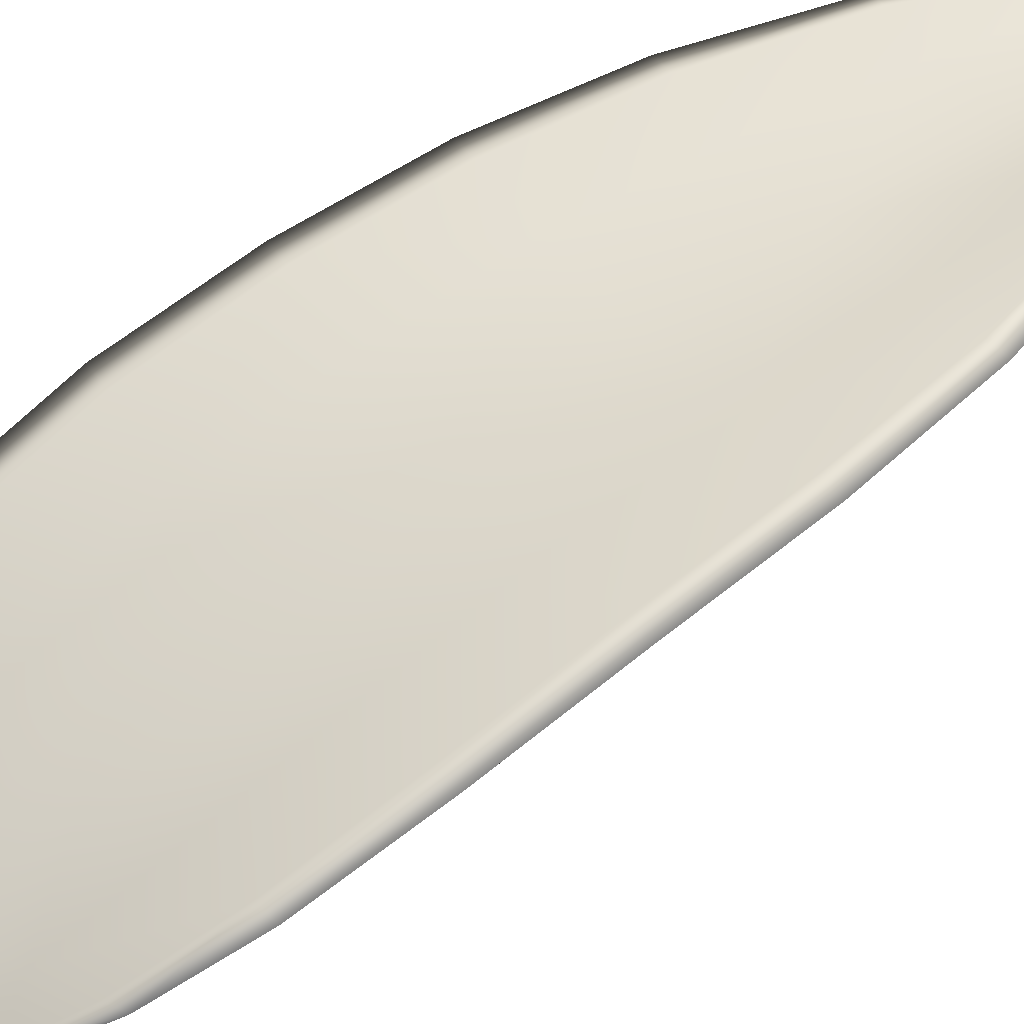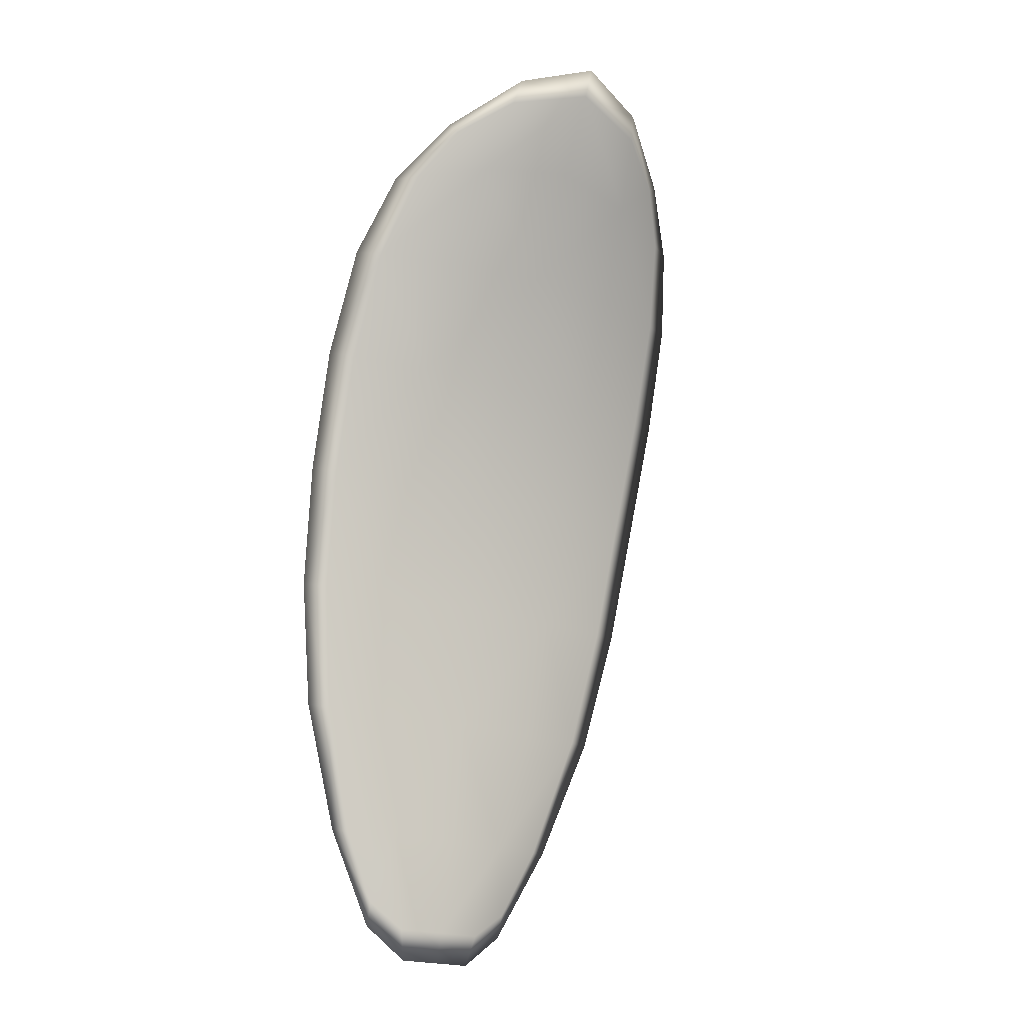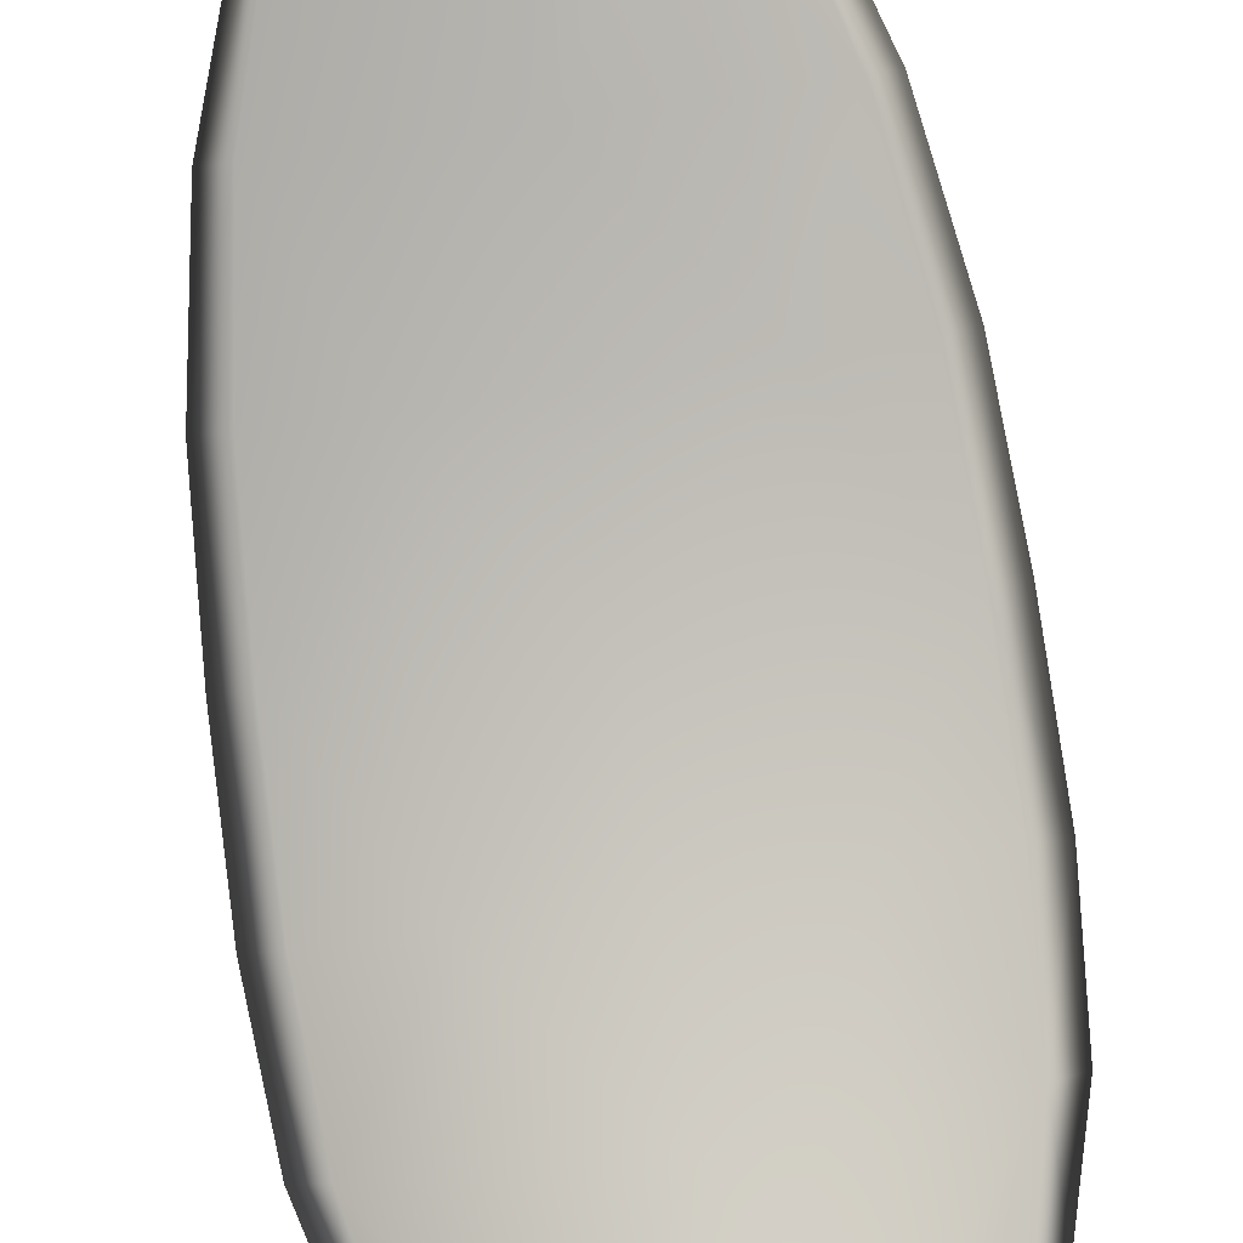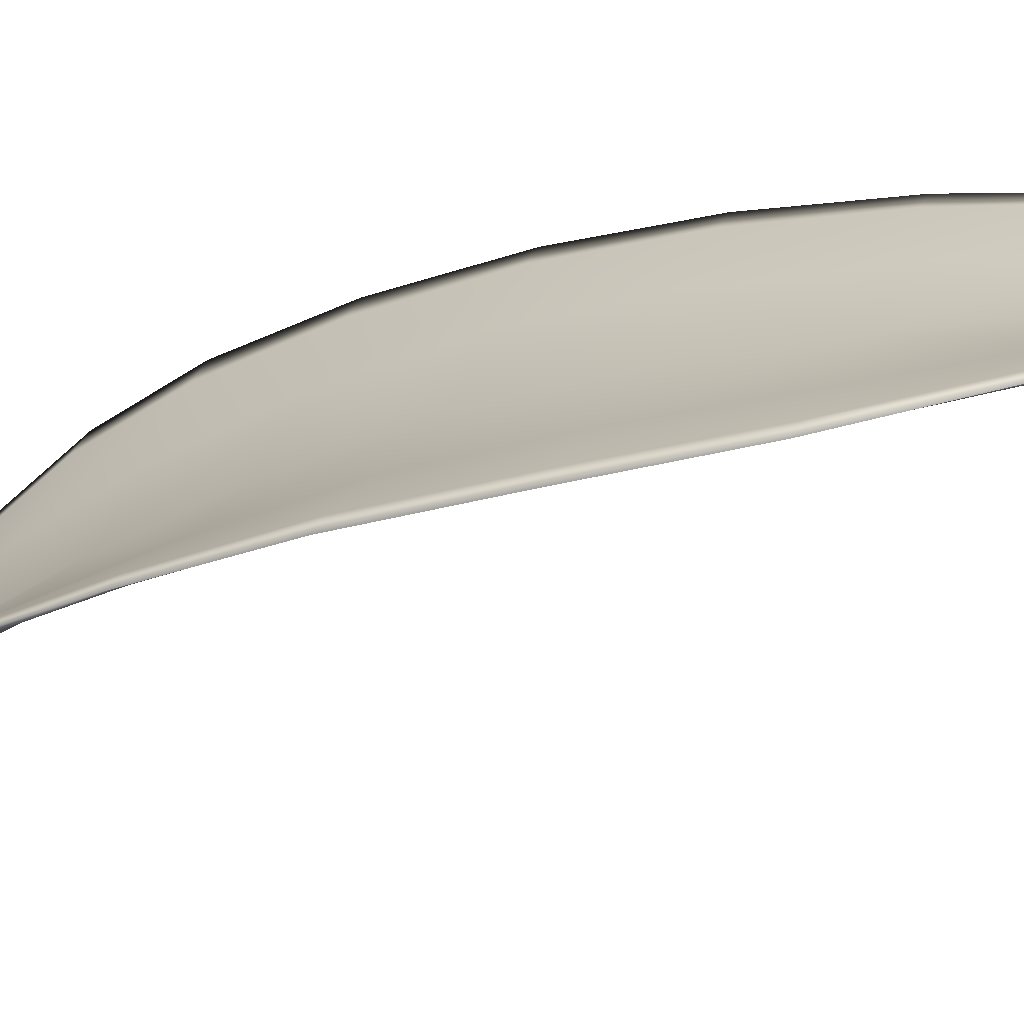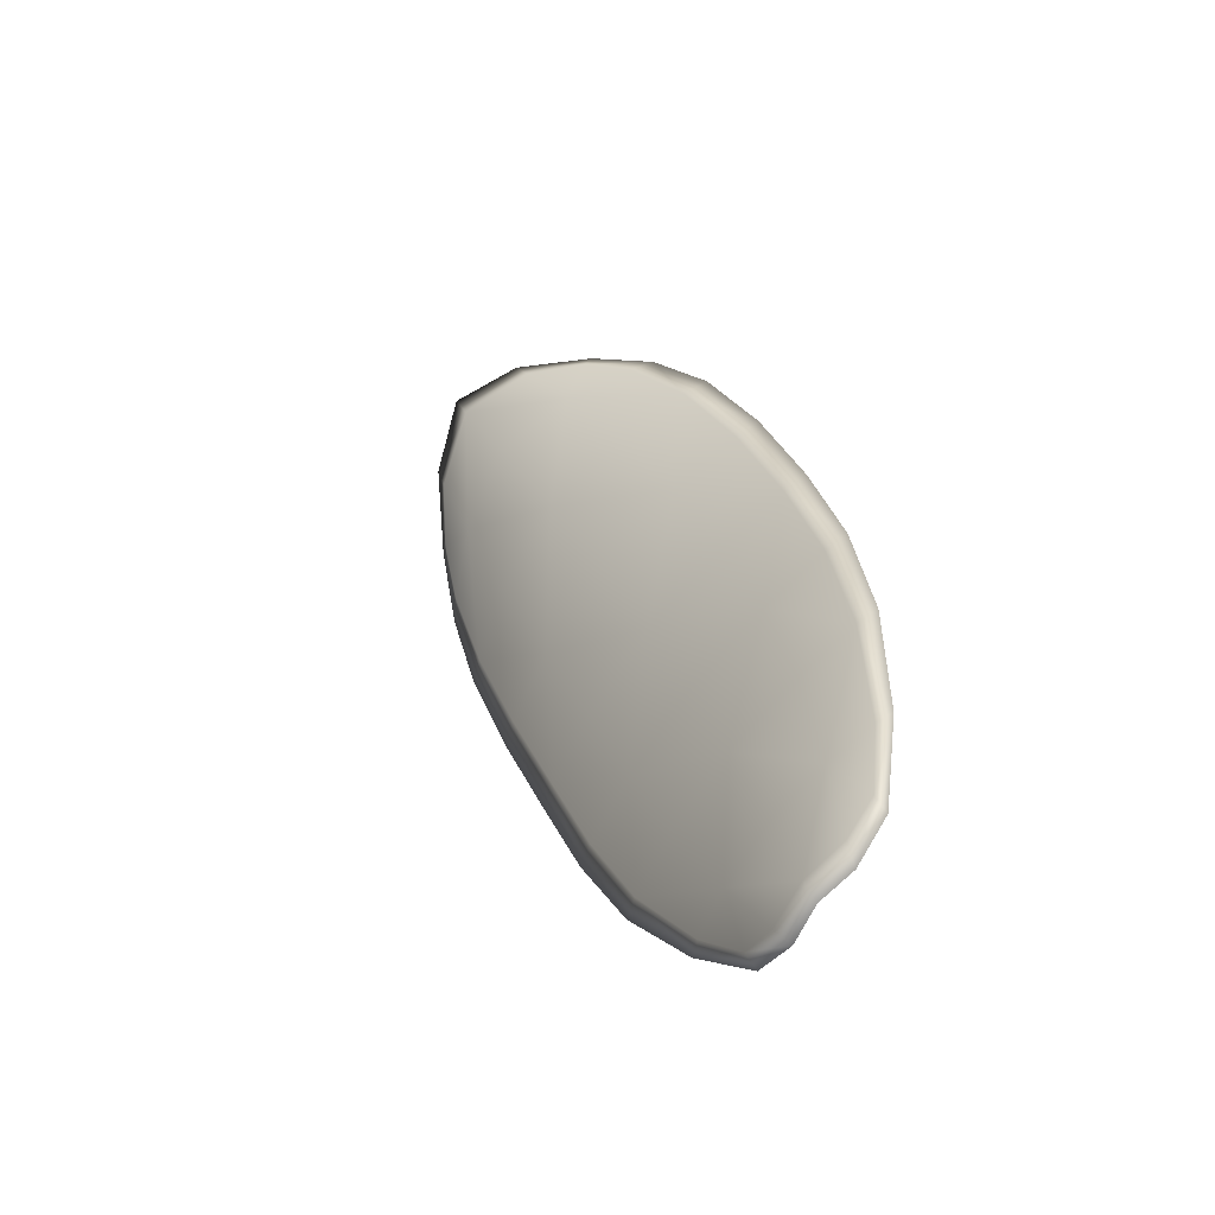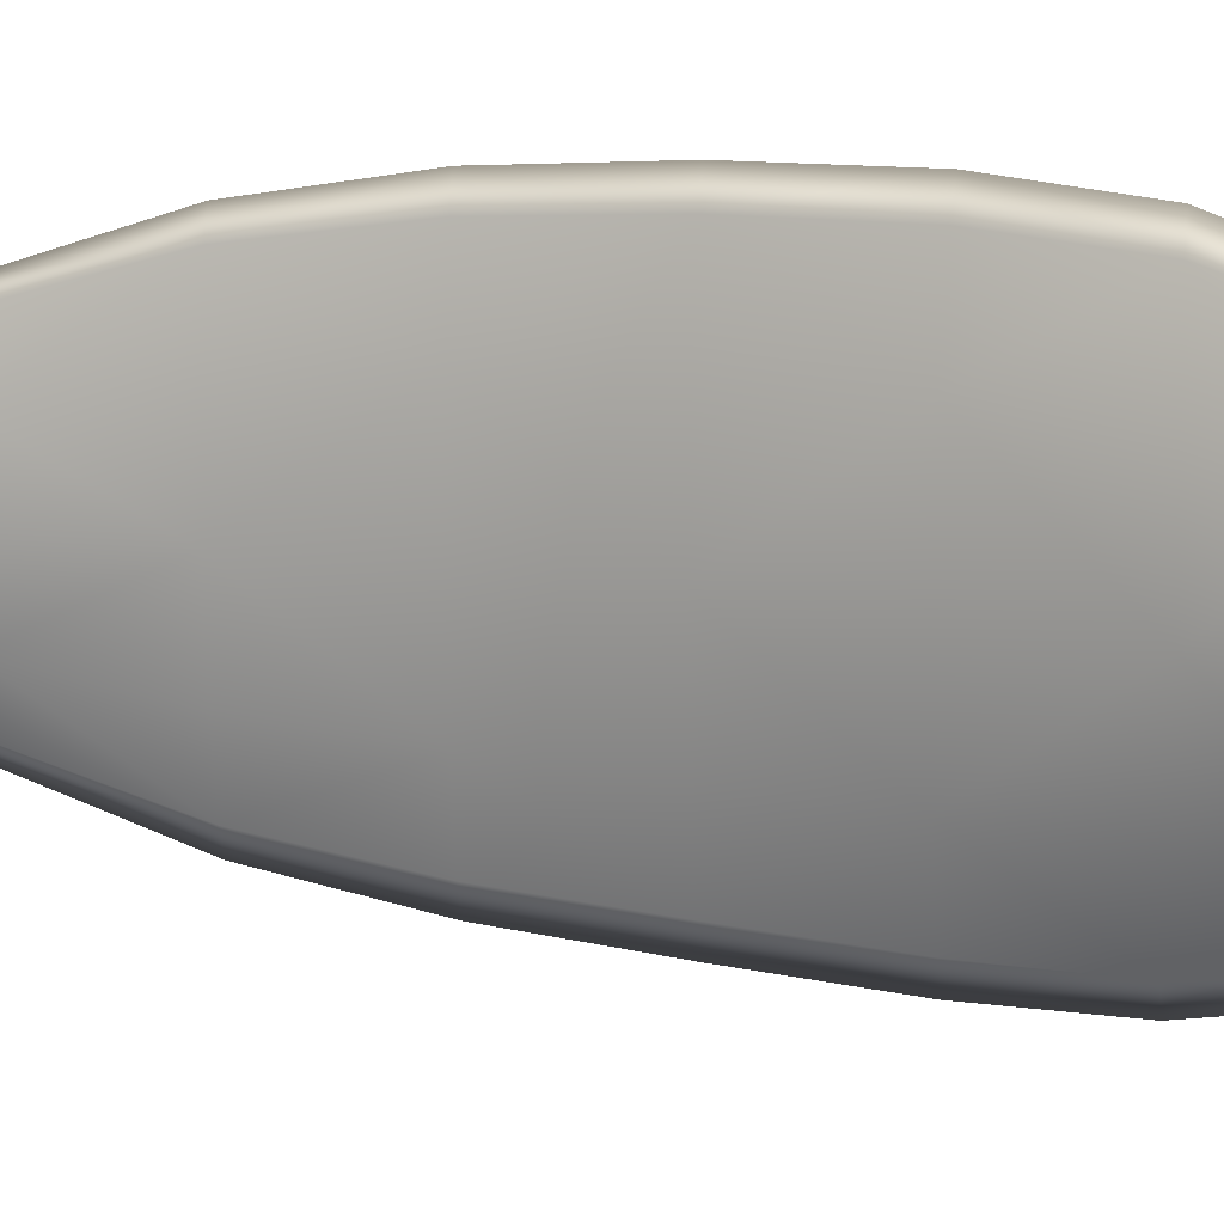
<metadata>
{"format":"obj","ext":"obj","renderer":"f3d","projection":"perspective","resolution":1024,"background":"white","views":[{"elev":36.1,"azim":-123.8,"up":"+Z"},{"elev":-25.1,"azim":147.0,"up":"+Y"},{"elev":-65.4,"azim":5.5,"up":"+Z"},{"elev":22.3,"azim":-74.2,"up":"+Z"},{"elev":-74.9,"azim":-131.2,"up":"+Y"},{"elev":-70.8,"azim":88.7,"up":"+Z"}]}
</metadata>
<code>
v -2.404 0.6814 -1.096
v -2.406 0.6816 -1.096
v -2.406 0.6793 -1.095
v -2.404 0.6793 -1.094
v -2.402 0.6793 -1.094
v -2.403 0.6811 -1.095
v -2.403 0.6821 -1.096
v -2.404 0.6828 -1.097
v -2.406 0.6832 -1.097
v -2.408 0.6815 -1.096
v -2.41 0.6812 -1.095
v -2.41 0.6795 -1.094
v -2.408 0.6794 -1.094
v -2.408 0.6829 -1.097
v -2.409 0.6822 -1.096
v -2.409 0.6716 -1.091
v -2.41 0.6717 -1.091
v -2.41 0.6689 -1.09
v -2.409 0.6688 -1.09
v -2.407 0.6687 -1.09
v -2.407 0.6715 -1.091
v -2.406 0.6743 -1.092
v -2.409 0.6744 -1.092
v -2.411 0.6745 -1.092
v -2.404 0.6715 -1.091
v -2.405 0.6687 -1.09
v -2.403 0.6687 -1.09
v -2.403 0.6715 -1.09
v -2.402 0.6743 -1.091
v -2.404 0.6743 -1.092
v -2.404 0.6769 -1.093
v -2.406 0.6769 -1.093
v -2.402 0.6769 -1.092
v -2.409 0.677 -1.093
v -2.41 0.6771 -1.093
v -2.408 0.666 -1.09
v -2.409 0.6661 -1.089
v -2.409 0.6644 -1.089
v -2.408 0.6638 -1.089
v -2.407 0.6638 -1.089
v -2.407 0.6659 -1.09
v -2.405 0.6659 -1.089
v -2.406 0.6638 -1.089
v -2.405 0.6643 -1.089
v -2.404 0.6659 -1.089
v -2.404 0.6813 -1.096
v -2.406 0.6815 -1.096
v -2.406 0.6831 -1.097
v -2.404 0.6827 -1.097
v -2.403 0.682 -1.096
v -2.403 0.681 -1.095
v -2.402 0.6792 -1.094
v -2.404 0.6792 -1.094
v -2.406 0.6792 -1.095
v -2.408 0.6814 -1.096
v -2.41 0.6812 -1.095
v -2.409 0.6821 -1.096
v -2.408 0.6828 -1.097
v -2.408 0.6793 -1.095
v -2.41 0.6794 -1.094
v -2.409 0.6716 -1.091
v -2.41 0.6717 -1.091
v -2.411 0.6744 -1.092
v -2.409 0.6743 -1.092
v -2.406 0.6742 -1.092
v -2.407 0.6715 -1.091
v -2.407 0.6687 -1.091
v -2.409 0.6688 -1.09
v -2.41 0.6689 -1.09
v -2.404 0.6714 -1.091
v -2.404 0.6742 -1.092
v -2.402 0.6742 -1.091
v -2.403 0.6715 -1.091
v -2.403 0.6687 -1.09
v -2.405 0.6687 -1.09
v -2.404 0.6768 -1.093
v -2.406 0.6768 -1.093
v -2.402 0.6769 -1.093
v -2.409 0.6769 -1.093
v -2.41 0.6771 -1.093
v -2.408 0.6659 -1.09
v -2.409 0.666 -1.09
v -2.407 0.6659 -1.09
v -2.407 0.6637 -1.089
v -2.408 0.6638 -1.089
v -2.409 0.6644 -1.089
v -2.405 0.6659 -1.09
v -2.404 0.6659 -1.089
v -2.405 0.6643 -1.089
v -2.406 0.6637 -1.089
v -2.41 0.6661 -1.089
v -2.409 0.6639 -1.089
v -2.411 0.6689 -1.09
v -2.409 0.6644 -1.089
v -2.406 0.663 -1.089
v -2.405 0.6638 -1.089
v -2.407 0.663 -1.089
v -2.405 0.6643 -1.089
v -2.402 0.6809 -1.095
v -2.403 0.6822 -1.096
v -2.402 0.6792 -1.093
v -2.403 0.682 -1.096
v -2.408 0.6833 -1.097
v -2.409 0.6823 -1.096
v -2.406 0.6837 -1.098
v -2.409 0.6821 -1.096
v -2.41 0.6811 -1.095
v -2.411 0.6795 -1.094
v -2.408 0.6631 -1.089
v -2.404 0.6659 -1.089
v -2.403 0.6687 -1.09
v -2.404 0.6832 -1.097
v -2.402 0.6769 -1.092
v -2.402 0.6743 -1.091
v -2.411 0.6772 -1.093
v -2.411 0.6745 -1.092
v -2.411 0.6717 -1.091
v -2.402 0.6715 -1.09
f 1 2 3
f 1 3 4
f 1 4 5
f 1 5 6
f 1 6 7
f 1 7 8
f 1 8 9
f 1 9 2
f 10 11 12
f 10 12 13
f 10 13 3
f 10 3 2
f 10 2 9
f 10 9 14
f 10 14 15
f 10 15 11
f 16 17 18
f 16 18 19
f 16 19 20
f 16 20 21
f 16 21 22
f 16 22 23
f 16 23 24
f 16 24 17
f 25 21 20
f 25 20 26
f 25 26 27
f 25 27 28
f 25 28 29
f 25 29 30
f 25 30 22
f 25 22 21
f 31 32 22
f 31 22 30
f 31 30 29
f 31 29 33
f 31 33 5
f 31 5 4
f 31 4 3
f 31 3 32
f 34 35 24
f 34 24 23
f 34 23 22
f 34 22 32
f 34 32 3
f 34 3 13
f 34 13 12
f 34 12 35
f 36 37 38
f 36 38 39
f 36 39 40
f 36 40 41
f 36 41 20
f 36 20 19
f 36 19 18
f 36 18 37
f 42 41 40
f 42 40 43
f 42 43 44
f 42 44 45
f 42 45 27
f 42 27 26
f 42 26 20
f 42 20 41
f 46 47 48
f 46 48 49
f 46 49 50
f 46 50 51
f 46 51 52
f 46 52 53
f 46 53 54
f 46 54 47
f 55 56 57
f 55 57 58
f 55 58 48
f 55 48 47
f 55 47 54
f 55 54 59
f 55 59 60
f 55 60 56
f 61 62 63
f 61 63 64
f 61 64 65
f 61 65 66
f 61 66 67
f 61 67 68
f 61 68 69
f 61 69 62
f 70 66 65
f 70 65 71
f 70 71 72
f 70 72 73
f 70 73 74
f 70 74 75
f 70 75 67
f 70 67 66
f 76 77 54
f 76 54 53
f 76 53 52
f 76 52 78
f 76 78 72
f 76 72 71
f 76 71 65
f 76 65 77
f 79 80 60
f 79 60 59
f 79 59 54
f 79 54 77
f 79 77 65
f 79 65 64
f 79 64 63
f 79 63 80
f 81 82 69
f 81 69 68
f 81 68 67
f 81 67 83
f 81 83 84
f 81 84 85
f 81 85 86
f 81 86 82
f 87 83 67
f 87 67 75
f 87 75 74
f 87 74 88
f 87 88 89
f 87 89 90
f 87 90 84
f 87 84 83
f 91 92 38
f 91 38 37
f 91 37 18
f 91 18 93
f 91 93 69
f 91 69 82
f 91 82 94
f 91 94 92
f 95 96 44
f 95 44 43
f 95 43 40
f 95 40 97
f 95 97 84
f 95 84 90
f 95 90 98
f 95 98 96
f 99 100 7
f 99 7 6
f 99 6 5
f 99 5 101
f 99 101 52
f 99 52 51
f 99 51 102
f 99 102 100
f 103 104 15
f 103 15 14
f 103 14 9
f 103 9 105
f 103 105 48
f 103 48 58
f 103 58 106
f 103 106 104
f 107 108 12
f 107 12 11
f 107 11 15
f 107 15 104
f 107 104 106
f 107 106 56
f 107 56 60
f 107 60 108
f 109 97 40
f 109 40 39
f 109 39 38
f 109 38 92
f 109 92 94
f 109 94 85
f 109 85 84
f 109 84 97
f 110 111 27
f 110 27 45
f 110 45 44
f 110 44 96
f 110 96 98
f 110 98 88
f 110 88 74
f 110 74 111
f 112 105 9
f 112 9 8
f 112 8 7
f 112 7 100
f 112 100 102
f 112 102 49
f 112 49 48
f 112 48 105
f 113 101 5
f 113 5 33
f 113 33 29
f 113 29 114
f 113 114 72
f 113 72 78
f 113 78 52
f 113 52 101
f 115 116 24
f 115 24 35
f 115 35 12
f 115 12 108
f 115 108 60
f 115 60 80
f 115 80 63
f 115 63 116
f 117 93 18
f 117 18 17
f 117 17 24
f 117 24 116
f 117 116 63
f 117 63 62
f 117 62 69
f 117 69 93
f 118 114 29
f 118 29 28
f 118 28 27
f 118 27 111
f 118 111 74
f 118 74 73
f 118 73 72
f 118 72 114

</code>
